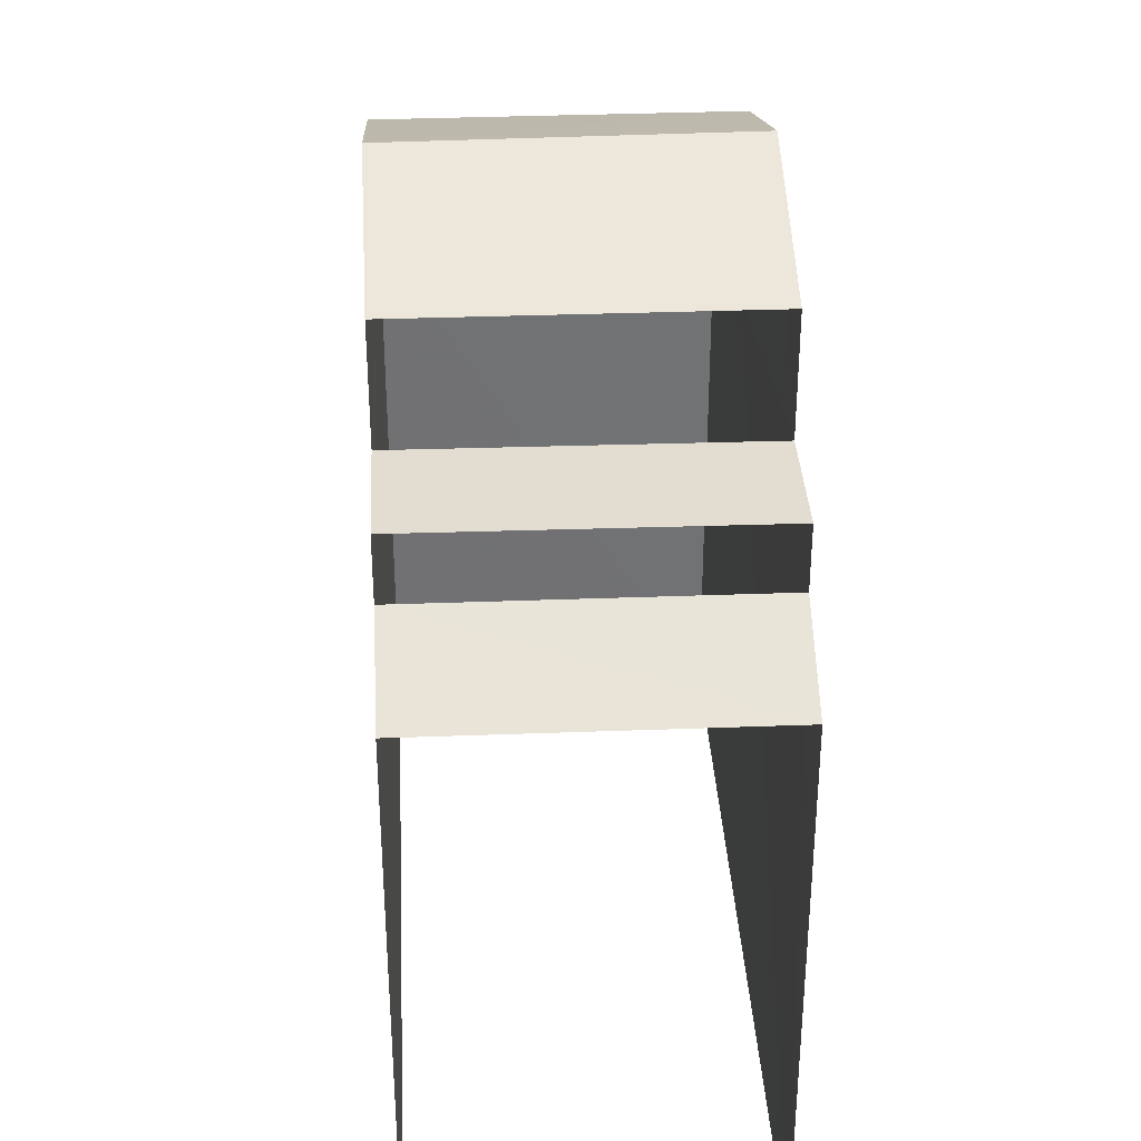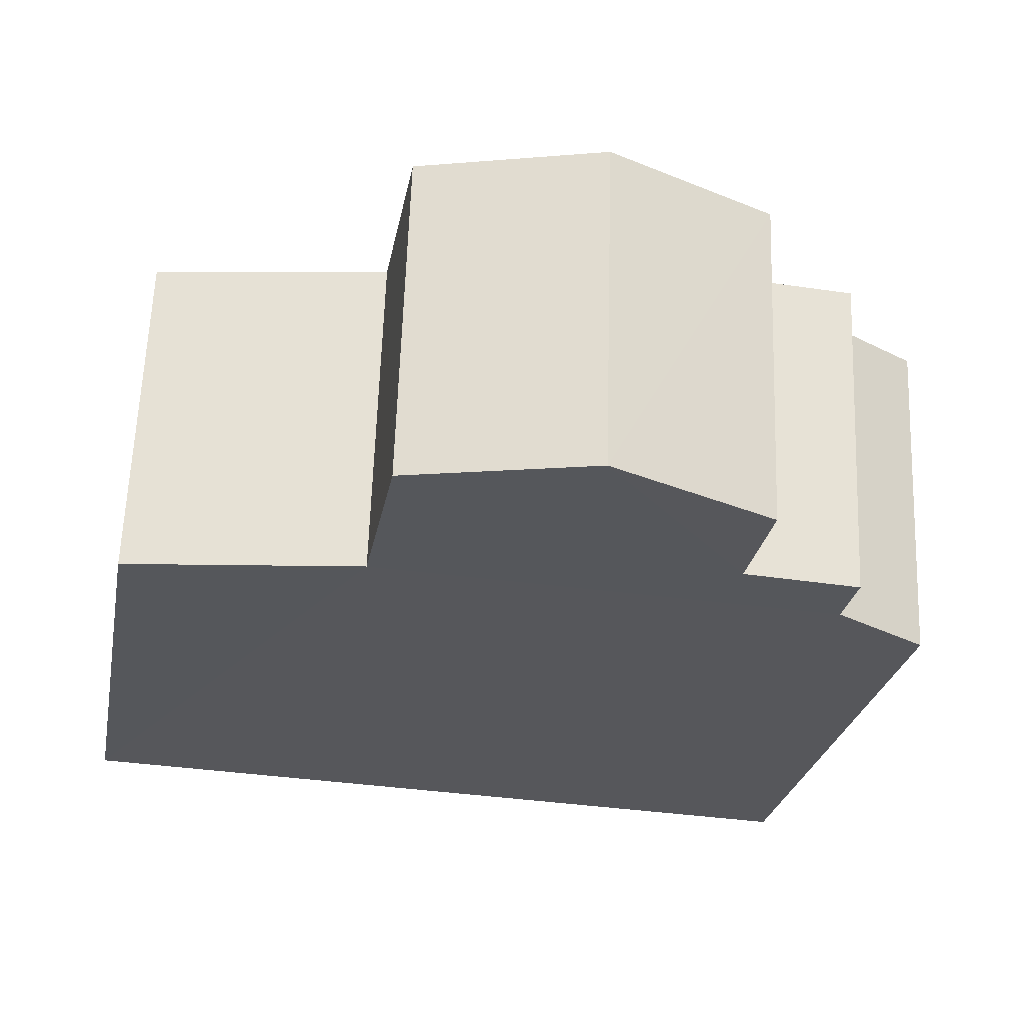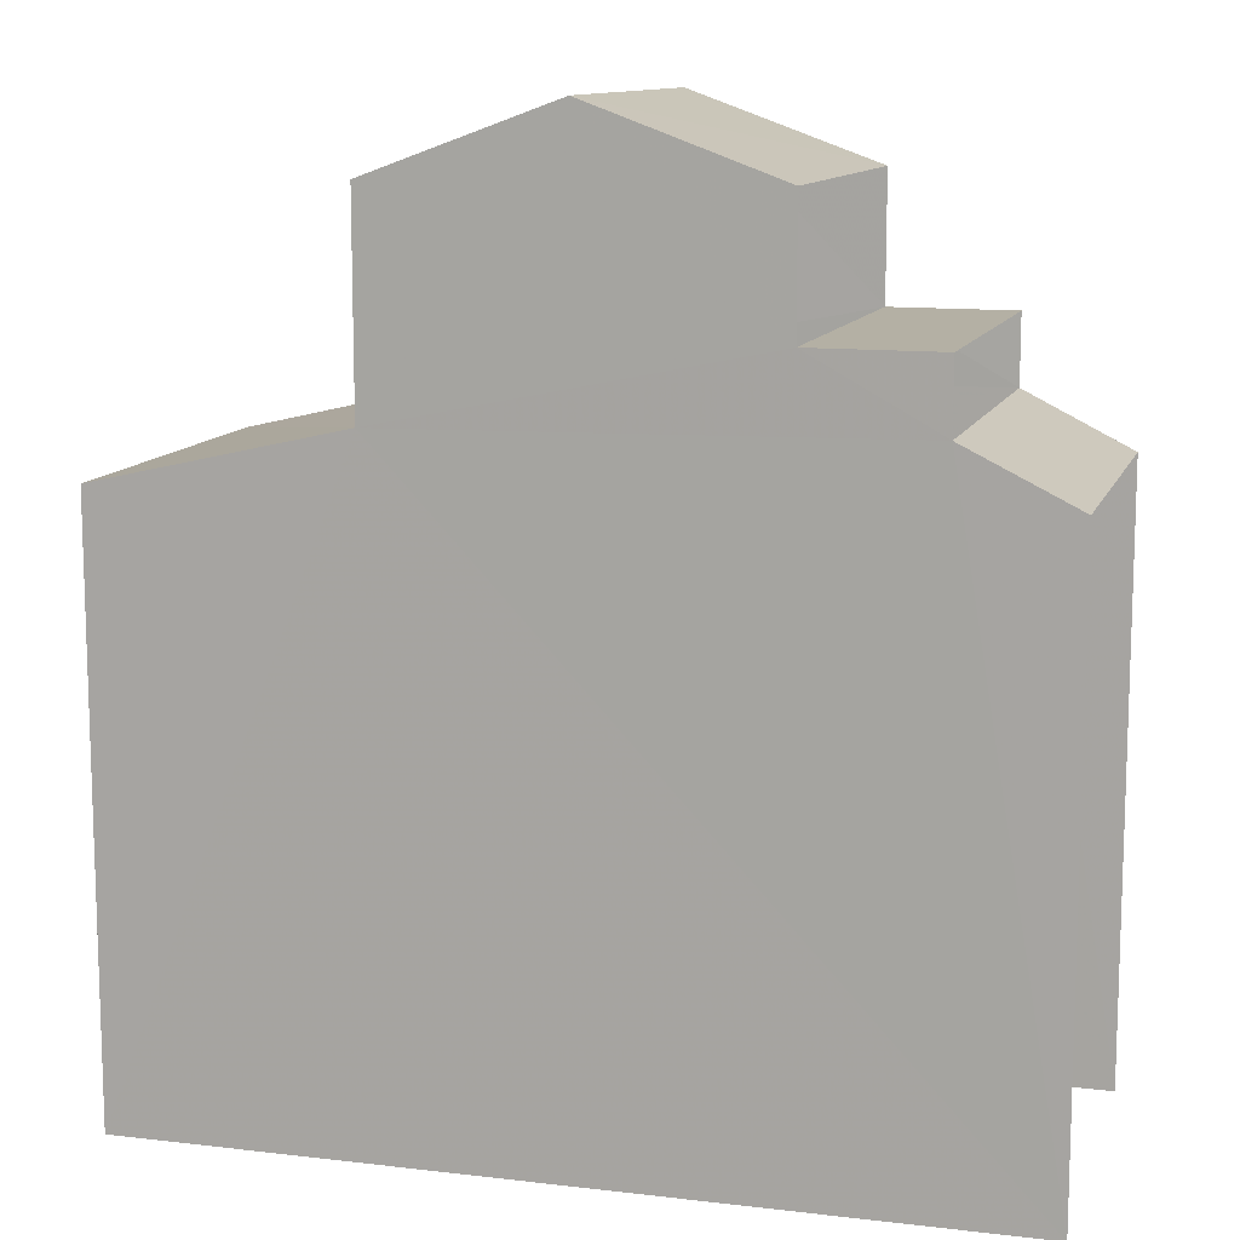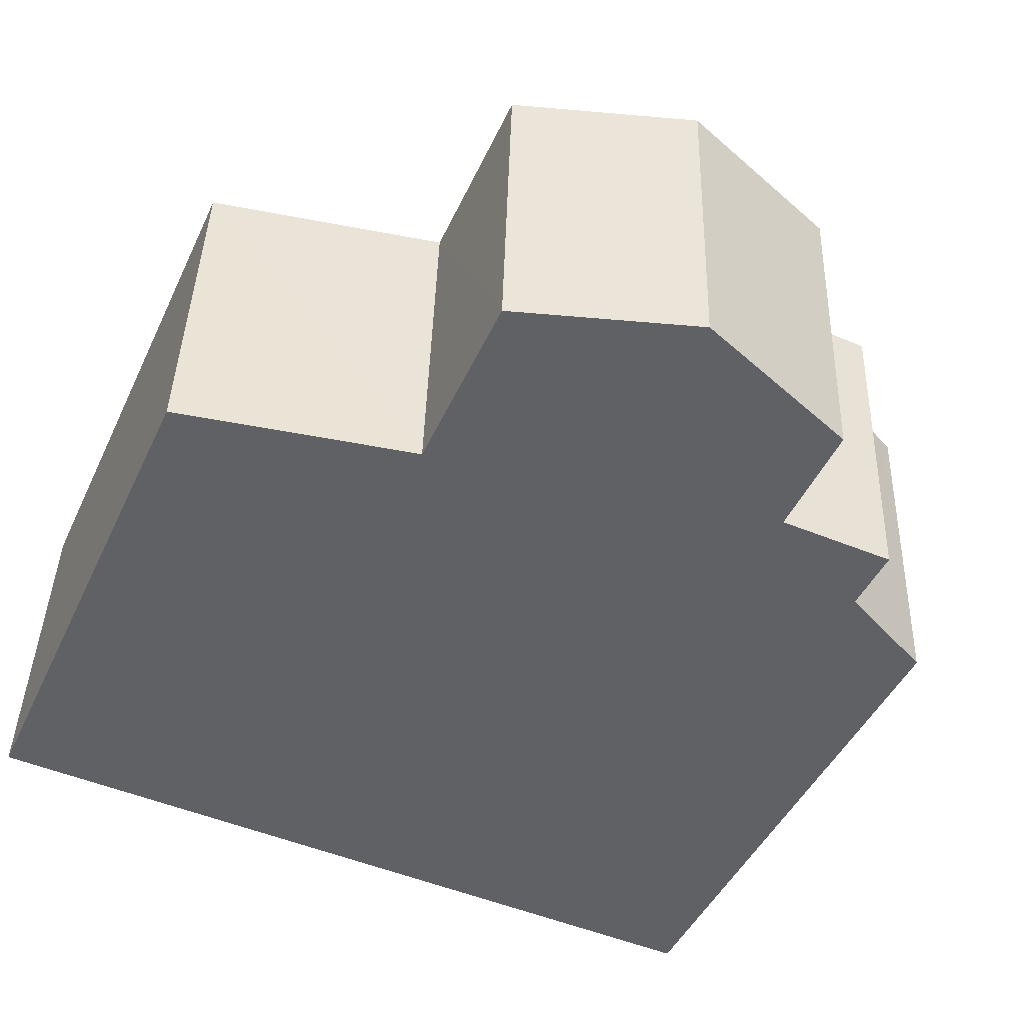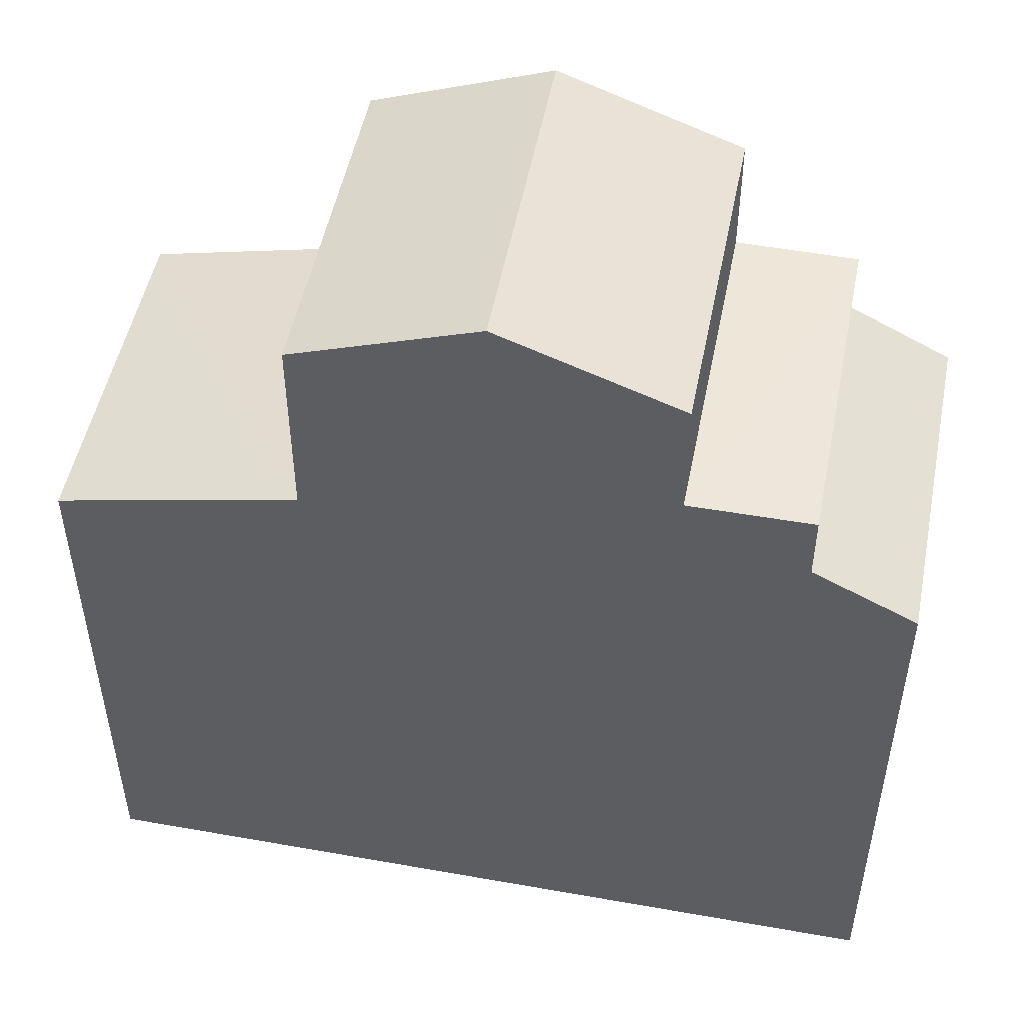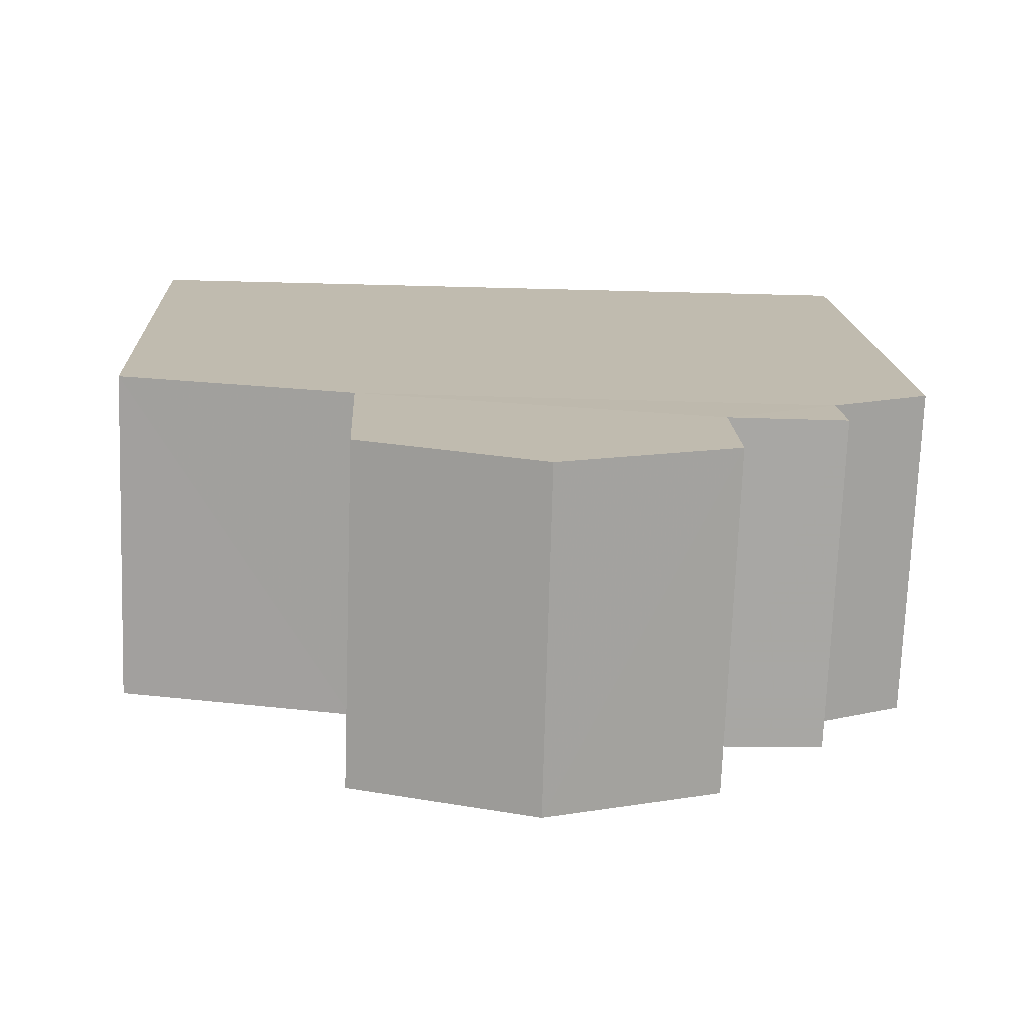
<metadata>
{"format":"obj","ext":"obj","renderer":"f3d","projection":"perspective","resolution":1024,"background":"white","views":[{"elev":34.8,"azim":84.9,"up":"+Z"},{"elev":-26.6,"azim":-10.4,"up":"+Y"},{"elev":11.5,"azim":14.0,"up":"+Z"},{"elev":-46.0,"azim":-24.2,"up":"+Y"},{"elev":50.2,"azim":9.1,"up":"+Z"},{"elev":15.8,"azim":-2.8,"up":"+Y"}]}
</metadata>
<code>
v -3.736e+05 -1.035e+05 28.16
v -3.736e+05 -1.035e+05 28.16
v -3.736e+05 -1.035e+05 28.16
v -3.736e+05 -1.035e+05 28.16
v -3.736e+05 -1.035e+05 39.13
v -3.736e+05 -1.035e+05 38.32
v -3.736e+05 -1.035e+05 39.13
v -3.736e+05 -1.035e+05 38.32
v -3.736e+05 -1.035e+05 38.32
v -3.736e+05 -1.035e+05 38.32
v -3.736e+05 -1.035e+05 35.99
v -3.736e+05 -1.035e+05 35.34
v -3.736e+05 -1.035e+05 35.34
v -3.736e+05 -1.035e+05 35.99
v -3.736e+05 -1.035e+05 36.81
v -3.736e+05 -1.035e+05 36.81
v -3.736e+05 -1.035e+05 36.81
v -3.736e+05 -1.035e+05 36.81
v -3.736e+05 -1.035e+05 35.89
v -3.736e+05 -1.035e+05 35.23
v -3.736e+05 -1.035e+05 35.2
v -3.736e+05 -1.035e+05 35.91
f 1 2 3
f 1 4 2
f 12 4 1
f 13 12 1
f 14 17 16
f 11 14 16
f 18 6 8
f 15 18 8
f 5 6 7
f 5 8 6
f 9 10 5
f 7 9 5
f 11 12 13
f 14 11 13
f 15 16 17
f 18 15 17
f 19 20 21
f 19 22 20
f 21 3 2
f 21 20 3
f 22 10 9
f 22 19 10
f 8 5 15
f 5 10 19
f 11 16 15
f 12 11 4
f 2 19 21
f 4 19 2
f 15 5 19
f 11 15 19
f 4 11 19
f 13 1 14
f 17 14 18
f 7 6 18
f 22 1 3
f 9 7 22
f 22 3 20
f 14 1 22
f 18 14 22
f 7 18 22

</code>
